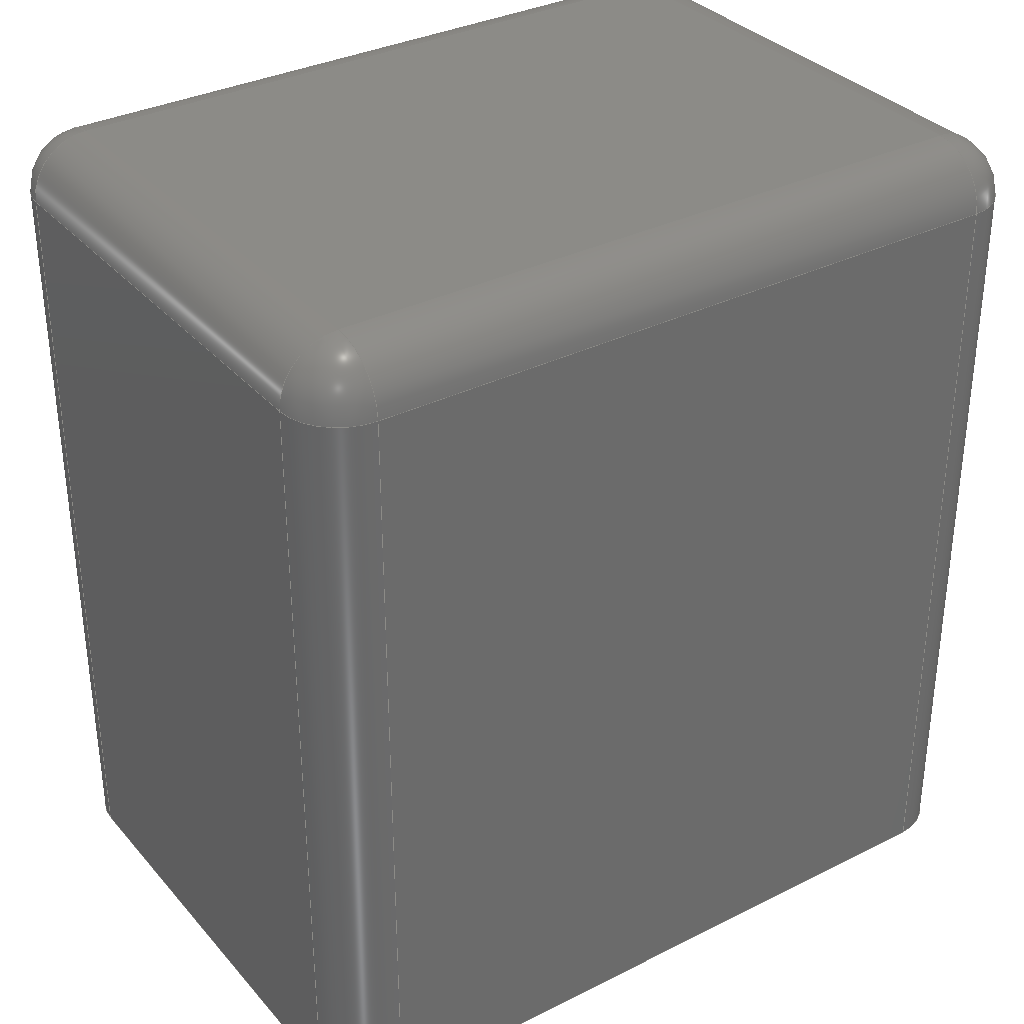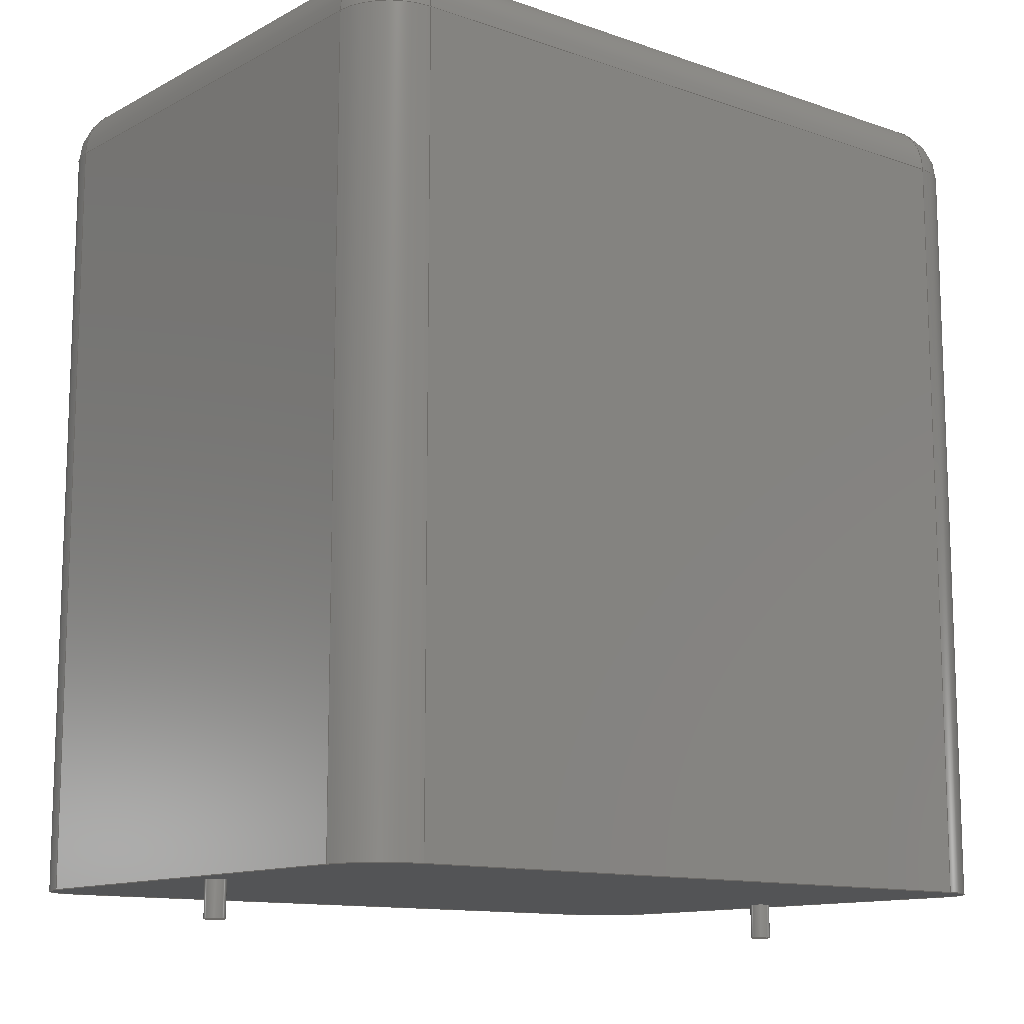
<metadata>
{"format":"step","ext":"step","renderer":"f3d","projection":"perspective","resolution":1024,"background":"white","views":[{"elev":33.6,"azim":-34.4,"up":"+Z"},{"elev":-12.3,"azim":-39.1,"up":"+Z"}]}
</metadata>
<code>
ISO-10303-21;
DATA;
#1=APPLICATION_PROTOCOL_DEFINITION('committee draft','automotive_design',1997,#2);
#2=APPLICATION_CONTEXT('core data for automotive mechanical design processes');
#3=SHAPE_DEFINITION_REPRESENTATION(#4,#10);
#4=PRODUCT_DEFINITION_SHAPE('','',#5);
#5=PRODUCT_DEFINITION('design','',#6,#9);
#6=PRODUCT_DEFINITION_FORMATION('','',#7);
#7=PRODUCT('C_Rect_L415mm_W310mm_P3750mm_MKS4','C_Rect_L415mm_W310mm_P3750mm_MKS4','',(#8));
#8=MECHANICAL_CONTEXT('',#2,'mechanical');
#9=PRODUCT_DEFINITION_CONTEXT('part definition',#2,'design');
#10=ADVANCED_BREP_SHAPE_REPRESENTATION('',(#11,#15),#382);
#11=AXIS2_PLACEMENT_3D('',#12,#13,#14);
#12=CARTESIAN_POINT('',(0,0,0));
#13=DIRECTION('',(0,0,1));
#14=DIRECTION('',(1,0,-0));
#15=MANIFOLD_SOLID_BREP('',#16);
#16=CLOSED_SHELL('',(#17,#47,#73,#99,#159,#176,#185,#201,#222,#233,#246,#263,#279,#288,#307,#325,#336,#345,#359,#364,#370,#376));
#17=ADVANCED_FACE('',(#18),#44,.F.);
#18=FACE_BOUND('',#19,.F.);
#19=EDGE_LOOP('',(#20,#28,#36,#41));
#20=ORIENTED_EDGE('',*,*,#21,.F.);
#21=EDGE_CURVE('',#22,#24,#26,.T.);
#22=VERTEX_POINT('',#23);
#23=CARTESIAN_POINT('',(-2,-12.4,0));
#24=VERTEX_POINT('',#25);
#25=CARTESIAN_POINT('',(-2,-12.4,40.9));
#26=LINE('',#23,#27);
#27=VECTOR('',#13,1);
#28=ORIENTED_EDGE('',*,*,#29,.T.);
#29=EDGE_CURVE('',#22,#30,#32,.T.);
#30=VERTEX_POINT('',#31);
#31=CARTESIAN_POINT('',(-2,12.4,0));
#32=LINE('',#33,#34);
#33=CARTESIAN_POINT('',(-2,-15.5,0));
#34=VECTOR('',#35,1);
#35=DIRECTION('',(0,1,0));
#36=ORIENTED_EDGE('',*,*,#37,.T.);
#37=EDGE_CURVE('',#30,#38,#40,.T.);
#38=VERTEX_POINT('',#39);
#39=CARTESIAN_POINT('',(-2,12.4,40.9));
#40=LINE('',#31,#27);
#41=ORIENTED_EDGE('',*,*,#42,.F.);
#42=EDGE_CURVE('',#24,#38,#43,.T.);
#43=LINE('',#25,#34);
#44=PLANE('',#45);
#45=AXIS2_PLACEMENT_3D('',#33,#46,#13);
#46=DIRECTION('',(1,0,0));
#47=ADVANCED_FACE('',(#48),#70,.T.);
#48=FACE_BOUND('',#49,.T.);
#49=EDGE_LOOP('',(#20,#50,#59,#64));
#50=ORIENTED_EDGE('',*,*,#51,.T.);
#51=EDGE_CURVE('',#22,#52,#54,.T.);
#52=VERTEX_POINT('',#53);
#53=CARTESIAN_POINT('',(1.1,-15.5,0));
#54=CIRCLE('',#55,3.1);
#55=AXIS2_PLACEMENT_3D('',#56,#57,#58);
#56=CARTESIAN_POINT('',(1.1,-12.4,0));
#57=DIRECTION('',(-0,0,1));
#58=DIRECTION('',(0,-1,0));
#59=ORIENTED_EDGE('',*,*,#60,.T.);
#60=EDGE_CURVE('',#52,#61,#63,.T.);
#61=VERTEX_POINT('',#62);
#62=CARTESIAN_POINT('',(1.1,-15.5,40.9));
#63=LINE('',#53,#27);
#64=ORIENTED_EDGE('',*,*,#65,.T.);
#65=EDGE_CURVE('',#61,#24,#66,.T.);
#66=CIRCLE('',#67,3.1);
#67=AXIS2_PLACEMENT_3D('',#68,#69,#58);
#68=CARTESIAN_POINT('',(1.1,-12.4,40.9));
#69=DIRECTION('',(-0,-0,-1));
#70=CYLINDRICAL_SURFACE('',#71,3.1);
#71=AXIS2_PLACEMENT_3D('',#56,#13,#72);
#72=DIRECTION('',(-1,0,0));
#73=ADVANCED_FACE('',(#74),#97,.T.);
#74=FACE_BOUND('',#75,.F.);
#75=EDGE_LOOP('',(#76,#84,#85,#94));
#76=ORIENTED_EDGE('',*,*,#77,.T.);
#77=EDGE_CURVE('',#78,#24,#80,.T.);
#78=VERTEX_POINT('',#79);
#79=CARTESIAN_POINT('',(1.1,-12.4,44));
#80=CIRCLE('',#81,3.1);
#81=AXIS2_PLACEMENT_3D('',#68,#82,#83);
#82=DIRECTION('',(6.123e-17,-1,0));
#83=DIRECTION('',(-1,-6.123e-17,0));
#84=ORIENTED_EDGE('',*,*,#42,.T.);
#85=ORIENTED_EDGE('',*,*,#86,.F.);
#86=EDGE_CURVE('',#87,#38,#89,.T.);
#87=VERTEX_POINT('',#88);
#88=CARTESIAN_POINT('',(1.1,12.4,44));
#89=CIRCLE('',#90,3.1);
#90=AXIS2_PLACEMENT_3D('',#91,#92,#93);
#91=CARTESIAN_POINT('',(1.1,12.4,40.9));
#92=DIRECTION('',(-5.73e-16,-1,-0));
#93=DIRECTION('',(-1,5.73e-16,0));
#94=ORIENTED_EDGE('',*,*,#95,.F.);
#95=EDGE_CURVE('',#78,#87,#96,.T.);
#96=LINE('',#79,#34);
#97=CYLINDRICAL_SURFACE('',#98,3.1);
#98=AXIS2_PLACEMENT_3D('',#68,#35,#13);
#99=ADVANCED_FACE('',(#100,#140,#148),#157,.F.);
#100=FACE_BOUND('',#101,.F.);
#101=EDGE_LOOP('',(#102,#50,#103,#109,#116,#122,#129,#135));
#102=ORIENTED_EDGE('',*,*,#29,.F.);
#103=ORIENTED_EDGE('',*,*,#104,.T.);
#104=EDGE_CURVE('',#52,#105,#107,.T.);
#105=VERTEX_POINT('',#106);
#106=CARTESIAN_POINT('',(36.4,-15.5,0));
#107=LINE('',#33,#108);
#108=VECTOR('',#46,1);
#109=ORIENTED_EDGE('',*,*,#110,.F.);
#110=EDGE_CURVE('',#111,#105,#113,.T.);
#111=VERTEX_POINT('',#112);
#112=CARTESIAN_POINT('',(39.5,-12.4,0));
#113=CIRCLE('',#114,3.1);
#114=AXIS2_PLACEMENT_3D('',#115,#69,#58);
#115=CARTESIAN_POINT('',(36.4,-12.4,0));
#116=ORIENTED_EDGE('',*,*,#117,.T.);
#117=EDGE_CURVE('',#111,#118,#120,.T.);
#118=VERTEX_POINT('',#119);
#119=CARTESIAN_POINT('',(39.5,12.4,0));
#120=LINE('',#121,#34);
#121=CARTESIAN_POINT('',(39.5,-15.5,0));
#122=ORIENTED_EDGE('',*,*,#123,.T.);
#123=EDGE_CURVE('',#118,#124,#126,.T.);
#124=VERTEX_POINT('',#125);
#125=CARTESIAN_POINT('',(36.4,15.5,0));
#126=CIRCLE('',#127,3.1);
#127=AXIS2_PLACEMENT_3D('',#128,#57,#58);
#128=CARTESIAN_POINT('',(36.4,12.4,0));
#129=ORIENTED_EDGE('',*,*,#130,.F.);
#130=EDGE_CURVE('',#131,#124,#133,.T.);
#131=VERTEX_POINT('',#132);
#132=CARTESIAN_POINT('',(1.1,15.5,0));
#133=LINE('',#134,#108);
#134=CARTESIAN_POINT('',(-2,15.5,0));
#135=ORIENTED_EDGE('',*,*,#136,.F.);
#136=EDGE_CURVE('',#30,#131,#137,.T.);
#137=CIRCLE('',#138,3.1);
#138=AXIS2_PLACEMENT_3D('',#139,#69,#58);
#139=CARTESIAN_POINT('',(1.1,12.4,0));
#140=FACE_BOUND('',#141,.F.);
#141=EDGE_LOOP('',(#142));
#142=ORIENTED_EDGE('',*,*,#143,.F.);
#143=EDGE_CURVE('',#144,#144,#146,.T.);
#144=VERTEX_POINT('',#145);
#145=CARTESIAN_POINT('',(0.55,0,0));
#146=CIRCLE('',#147,0.55);
#147=AXIS2_PLACEMENT_3D('',#12,#13,#46);
#148=FACE_BOUND('',#149,.F.);
#149=EDGE_LOOP('',(#150));
#150=ORIENTED_EDGE('',*,*,#151,.F.);
#151=EDGE_CURVE('',#152,#152,#154,.T.);
#152=VERTEX_POINT('',#153);
#153=CARTESIAN_POINT('',(38.05,0,0));
#154=CIRCLE('',#155,0.55);
#155=AXIS2_PLACEMENT_3D('',#156,#13,#46);
#156=CARTESIAN_POINT('',(37.5,0,0));
#157=PLANE('',#158);
#158=AXIS2_PLACEMENT_3D('',#33,#13,#46);
#159=ADVANCED_FACE('',(#160),#174,.T.);
#160=FACE_BOUND('',#161,.F.);
#161=EDGE_LOOP('',(#162,#163,#164,#169));
#162=ORIENTED_EDGE('',*,*,#37,.F.);
#163=ORIENTED_EDGE('',*,*,#136,.T.);
#164=ORIENTED_EDGE('',*,*,#165,.T.);
#165=EDGE_CURVE('',#131,#166,#168,.T.);
#166=VERTEX_POINT('',#167);
#167=CARTESIAN_POINT('',(1.1,15.5,40.9));
#168=LINE('',#132,#27);
#169=ORIENTED_EDGE('',*,*,#170,.F.);
#170=EDGE_CURVE('',#38,#166,#171,.T.);
#171=CIRCLE('',#172,3.1);
#172=AXIS2_PLACEMENT_3D('',#91,#173,#93);
#173=DIRECTION('',(0,0,-1));
#174=CYLINDRICAL_SURFACE('',#175,3.1);
#175=AXIS2_PLACEMENT_3D('',#139,#13,#72);
#176=ADVANCED_FACE('',(#177),#184,.T.);
#177=FACE_BOUND('',#178,.T.);
#178=EDGE_LOOP('',(#179,#76,#183));
#179=ORIENTED_EDGE('',*,*,#180,.F.);
#180=EDGE_CURVE('',#78,#61,#181,.T.);
#181=CIRCLE('',#182,3.1);
#182=AXIS2_PLACEMENT_3D('',#68,#14,#13);
#183=ORIENTED_EDGE('',*,*,#65,.F.);
#184=SPHERICAL_SURFACE('',#67,3.1);
#185=ADVANCED_FACE('',(#186),#199,.F.);
#186=FACE_BOUND('',#187,.F.);
#187=EDGE_LOOP('',(#59,#188,#195,#198));
#188=ORIENTED_EDGE('',*,*,#189,.F.);
#189=EDGE_CURVE('',#190,#61,#192,.T.);
#190=VERTEX_POINT('',#191);
#191=CARTESIAN_POINT('',(36.4,-15.5,40.9));
#192=LINE('',#191,#193);
#193=VECTOR('',#194,1);
#194=DIRECTION('',(-1,-0,-0));
#195=ORIENTED_EDGE('',*,*,#196,.F.);
#196=EDGE_CURVE('',#105,#190,#197,.T.);
#197=LINE('',#106,#27);
#198=ORIENTED_EDGE('',*,*,#104,.F.);
#199=PLANE('',#200);
#200=AXIS2_PLACEMENT_3D('',#33,#35,#13);
#201=ADVANCED_FACE('',(#202),#219,.T.);
#202=FACE_BOUND('',#203,.T.);
#203=EDGE_LOOP('',(#204,#94,#209,#214));
#204=ORIENTED_EDGE('',*,*,#205,.F.);
#205=EDGE_CURVE('',#87,#206,#208,.T.);
#206=VERTEX_POINT('',#207);
#207=CARTESIAN_POINT('',(36.4,12.4,44));
#208=LINE('',#88,#108);
#209=ORIENTED_EDGE('',*,*,#210,.F.);
#210=EDGE_CURVE('',#211,#78,#213,.T.);
#211=VERTEX_POINT('',#212);
#212=CARTESIAN_POINT('',(36.4,-12.4,44));
#213=LINE('',#212,#193);
#214=ORIENTED_EDGE('',*,*,#215,.F.);
#215=EDGE_CURVE('',#206,#211,#216,.T.);
#216=LINE('',#207,#217);
#217=VECTOR('',#218,1);
#218=DIRECTION('',(-0,-1,-0));
#219=PLANE('',#220);
#220=AXIS2_PLACEMENT_3D('',#221,#13,#46);
#221=CARTESIAN_POINT('',(-2,-15.5,44));
#222=ADVANCED_FACE('',(#223),#231,.T.);
#223=FACE_BOUND('',#224,.T.);
#224=EDGE_LOOP('',(#85,#225,#169));
#225=ORIENTED_EDGE('',*,*,#226,.T.);
#226=EDGE_CURVE('',#87,#166,#227,.T.);
#227=CIRCLE('',#228,3.1);
#228=AXIS2_PLACEMENT_3D('',#91,#229,#230);
#229=DIRECTION('',(-1,5.118e-16,0));
#230=DIRECTION('',(5.118e-16,1,0));
#231=SPHERICAL_SURFACE('',#232,3.1);
#232=AXIS2_PLACEMENT_3D('',#91,#69,#93);
#233=ADVANCED_FACE('',(#234),#244,.T.);
#234=FACE_BOUND('',#235,.T.);
#235=EDGE_LOOP('',(#164,#236,#241,#129));
#236=ORIENTED_EDGE('',*,*,#237,.T.);
#237=EDGE_CURVE('',#166,#238,#240,.T.);
#238=VERTEX_POINT('',#239);
#239=CARTESIAN_POINT('',(36.4,15.5,40.9));
#240=LINE('',#167,#108);
#241=ORIENTED_EDGE('',*,*,#242,.F.);
#242=EDGE_CURVE('',#124,#238,#243,.T.);
#243=LINE('',#125,#27);
#244=PLANE('',#245);
#245=AXIS2_PLACEMENT_3D('',#134,#35,#13);
#246=ADVANCED_FACE('',(#247),#261,.T.);
#247=FACE_BOUND('',#248,.F.);
#248=EDGE_LOOP('',(#249,#254,#255,#256));
#249=ORIENTED_EDGE('',*,*,#250,.F.);
#250=EDGE_CURVE('',#111,#251,#253,.T.);
#251=VERTEX_POINT('',#252);
#252=CARTESIAN_POINT('',(39.5,-12.4,40.9));
#253=LINE('',#112,#27);
#254=ORIENTED_EDGE('',*,*,#110,.T.);
#255=ORIENTED_EDGE('',*,*,#196,.T.);
#256=ORIENTED_EDGE('',*,*,#257,.F.);
#257=EDGE_CURVE('',#251,#190,#258,.T.);
#258=CIRCLE('',#259,3.1);
#259=AXIS2_PLACEMENT_3D('',#260,#173,#46);
#260=CARTESIAN_POINT('',(36.4,-12.4,40.9));
#261=CYLINDRICAL_SURFACE('',#262,3.1);
#262=AXIS2_PLACEMENT_3D('',#115,#13,#46);
#263=ADVANCED_FACE('',(#264),#277,.T.);
#264=FACE_BOUND('',#265,.T.);
#265=EDGE_LOOP('',(#266,#122,#271,#272));
#266=ORIENTED_EDGE('',*,*,#267,.F.);
#267=EDGE_CURVE('',#118,#268,#270,.T.);
#268=VERTEX_POINT('',#269);
#269=CARTESIAN_POINT('',(39.5,12.4,40.9));
#270=LINE('',#119,#27);
#271=ORIENTED_EDGE('',*,*,#242,.T.);
#272=ORIENTED_EDGE('',*,*,#273,.T.);
#273=EDGE_CURVE('',#238,#268,#274,.T.);
#274=CIRCLE('',#275,3.1);
#275=AXIS2_PLACEMENT_3D('',#276,#173,#35);
#276=CARTESIAN_POINT('',(36.4,12.4,40.9));
#277=CYLINDRICAL_SURFACE('',#278,3.1);
#278=AXIS2_PLACEMENT_3D('',#128,#13,#46);
#279=ADVANCED_FACE('',(#280),#286,.T.);
#280=FACE_BOUND('',#281,.T.);
#281=EDGE_LOOP('',(#249,#116,#282,#283));
#282=ORIENTED_EDGE('',*,*,#267,.T.);
#283=ORIENTED_EDGE('',*,*,#284,.T.);
#284=EDGE_CURVE('',#268,#251,#285,.T.);
#285=LINE('',#269,#217);
#286=PLANE('',#287);
#287=AXIS2_PLACEMENT_3D('',#121,#46,#13);
#288=ADVANCED_FACE('',(#289),#304,.T.);
#289=FACE_BOUND('',#290,.T.);
#290=EDGE_LOOP('',(#142,#291,#298,#303));
#291=ORIENTED_EDGE('',*,*,#292,.T.);
#292=EDGE_CURVE('',#144,#293,#295,.T.);
#293=VERTEX_POINT('',#294);
#294=CARTESIAN_POINT('',(0.55,0,-1.9));
#295=LINE('',#296,#297);
#296=CARTESIAN_POINT('',(0.55,0,0.1));
#297=VECTOR('',#69,1);
#298=ORIENTED_EDGE('',*,*,#299,.T.);
#299=EDGE_CURVE('',#293,#293,#300,.T.);
#300=CIRCLE('',#301,0.55);
#301=AXIS2_PLACEMENT_3D('',#302,#13,#46);
#302=CARTESIAN_POINT('',(0,0,-1.9));
#303=ORIENTED_EDGE('',*,*,#292,.F.);
#304=CYLINDRICAL_SURFACE('',#305,0.55);
#305=AXIS2_PLACEMENT_3D('',#306,#13,#46);
#306=CARTESIAN_POINT('',(0,0,0.1));
#307=ADVANCED_FACE('',(#308),#322,.T.);
#308=FACE_BOUND('',#309,.T.);
#309=EDGE_LOOP('',(#150,#310,#316,#321));
#310=ORIENTED_EDGE('',*,*,#311,.T.);
#311=EDGE_CURVE('',#152,#312,#314,.T.);
#312=VERTEX_POINT('',#313);
#313=CARTESIAN_POINT('',(38.05,0,-1.9));
#314=LINE('',#315,#297);
#315=CARTESIAN_POINT('',(38.05,0,0.1));
#316=ORIENTED_EDGE('',*,*,#317,.T.);
#317=EDGE_CURVE('',#312,#312,#318,.T.);
#318=CIRCLE('',#319,0.55);
#319=AXIS2_PLACEMENT_3D('',#320,#13,#46);
#320=CARTESIAN_POINT('',(37.5,0,-1.9));
#321=ORIENTED_EDGE('',*,*,#311,.F.);
#322=CYLINDRICAL_SURFACE('',#323,0.55);
#323=AXIS2_PLACEMENT_3D('',#324,#13,#46);
#324=CARTESIAN_POINT('',(37.5,0,0.1));
#325=ADVANCED_FACE('',(#326),#334,.T.);
#326=FACE_BOUND('',#327,.F.);
#327=EDGE_LOOP('',(#328,#333,#179,#209));
#328=ORIENTED_EDGE('',*,*,#329,.T.);
#329=EDGE_CURVE('',#211,#190,#330,.T.);
#330=CIRCLE('',#331,3.1);
#331=AXIS2_PLACEMENT_3D('',#260,#332,#82);
#332=DIRECTION('',(1,6.123e-17,0));
#333=ORIENTED_EDGE('',*,*,#189,.T.);
#334=CYLINDRICAL_SURFACE('',#335,3.1);
#335=AXIS2_PLACEMENT_3D('',#260,#194,#13);
#336=ADVANCED_FACE('',(#337),#343,.T.);
#337=FACE_BOUND('',#338,.F.);
#338=EDGE_LOOP('',(#225,#236,#339,#204));
#339=ORIENTED_EDGE('',*,*,#340,.F.);
#340=EDGE_CURVE('',#206,#238,#341,.T.);
#341=CIRCLE('',#342,3.1);
#342=AXIS2_PLACEMENT_3D('',#276,#72,#13);
#343=CYLINDRICAL_SURFACE('',#344,3.1);
#344=AXIS2_PLACEMENT_3D('',#91,#46,#13);
#345=ADVANCED_FACE('',(#346),#357,.T.);
#346=FACE_BOUND('',#347,.F.);
#347=EDGE_LOOP('',(#348,#283,#353,#214));
#348=ORIENTED_EDGE('',*,*,#349,.T.);
#349=EDGE_CURVE('',#206,#268,#350,.T.);
#350=CIRCLE('',#351,3.1);
#351=AXIS2_PLACEMENT_3D('',#276,#352,#332);
#352=DIRECTION('',(-6.123e-17,1,0));
#353=ORIENTED_EDGE('',*,*,#354,.F.);
#354=EDGE_CURVE('',#211,#251,#355,.T.);
#355=CIRCLE('',#356,3.1);
#356=AXIS2_PLACEMENT_3D('',#260,#35,#13);
#357=CYLINDRICAL_SURFACE('',#358,3.1);
#358=AXIS2_PLACEMENT_3D('',#276,#218,#13);
#359=ADVANCED_FACE('',(#360),#362,.T.);
#360=FACE_BOUND('',#361,.T.);
#361=EDGE_LOOP('',(#353,#328,#256));
#362=SPHERICAL_SURFACE('',#363,3.1);
#363=AXIS2_PLACEMENT_3D('',#260,#69,#46);
#364=ADVANCED_FACE('',(#365),#368,.T.);
#365=FACE_BOUND('',#366,.T.);
#366=EDGE_LOOP('',(#339,#348,#367));
#367=ORIENTED_EDGE('',*,*,#273,.F.);
#368=SPHERICAL_SURFACE('',#369,3.1);
#369=AXIS2_PLACEMENT_3D('',#276,#69,#35);
#370=ADVANCED_FACE('',(#371),#373,.F.);
#371=FACE_BOUND('',#372,.F.);
#372=EDGE_LOOP('',(#298));
#373=PLANE('',#374);
#374=AXIS2_PLACEMENT_3D('',#375,#13,#46);
#375=CARTESIAN_POINT('',(0,5.524e-17,-1.9));
#376=ADVANCED_FACE('',(#377),#379,.F.);
#377=FACE_BOUND('',#378,.F.);
#378=EDGE_LOOP('',(#316));
#379=PLANE('',#380);
#380=AXIS2_PLACEMENT_3D('',#381,#13,#46);
#381=CARTESIAN_POINT('',(37.5,5.524e-17,-1.9));
#382=( GEOMETRIC_REPRESENTATION_CONTEXT(3) GLOBAL_UNCERTAINTY_ASSIGNED_CONTEXT((#386)) GLOBAL_UNIT_ASSIGNED_CONTEXT((#383,#384,#385)) REPRESENTATION_CONTEXT('Context #1','3D Context with UNIT and UNCERTAINTY') );
#383=( LENGTH_UNIT() NAMED_UNIT(*) SI_UNIT(.MILLI.,.METRE.) );
#384=( NAMED_UNIT(*) PLANE_ANGLE_UNIT() SI_UNIT($,.RADIAN.) );
#385=( NAMED_UNIT(*) SI_UNIT($,.STERADIAN.) SOLID_ANGLE_UNIT() );
#386=UNCERTAINTY_MEASURE_WITH_UNIT(LENGTH_MEASURE(1e-07),#383,'distance_accuracy_value','confusion accuracy');
#387=PRODUCT_TYPE('part',$,(#7));
#388=MECHANICAL_DESIGN_GEOMETRIC_PRESENTATION_REPRESENTATION('',(#389,#397,#398,#399,#400,#401,#402,#403,#404,#405,#406,#407,#408,#409,#417,#418,#419,#420,#421,#422,#423,#424),#382);
#389=STYLED_ITEM('color',(#390),#17);
#390=PRESENTATION_STYLE_ASSIGNMENT((#391));
#391=SURFACE_STYLE_USAGE(.BOTH.,#392);
#392=SURFACE_SIDE_STYLE('',(#393));
#393=SURFACE_STYLE_FILL_AREA(#394);
#394=FILL_AREA_STYLE('',(#395));
#395=FILL_AREA_STYLE_COLOUR('',#396);
#396=COLOUR_RGB('',0.7,0.1,0.05);
#397=STYLED_ITEM('color',(#390),#47);
#398=STYLED_ITEM('color',(#390),#73);
#399=STYLED_ITEM('color',(#390),#99);
#400=STYLED_ITEM('color',(#390),#159);
#401=STYLED_ITEM('color',(#390),#176);
#402=STYLED_ITEM('color',(#390),#185);
#403=STYLED_ITEM('color',(#390),#201);
#404=STYLED_ITEM('color',(#390),#222);
#405=STYLED_ITEM('color',(#390),#233);
#406=STYLED_ITEM('color',(#390),#246);
#407=STYLED_ITEM('color',(#390),#263);
#408=STYLED_ITEM('color',(#390),#279);
#409=STYLED_ITEM('color',(#410),#288);
#410=PRESENTATION_STYLE_ASSIGNMENT((#411));
#411=SURFACE_STYLE_USAGE(.BOTH.,#412);
#412=SURFACE_SIDE_STYLE('',(#413));
#413=SURFACE_STYLE_FILL_AREA(#414);
#414=FILL_AREA_STYLE('',(#415));
#415=FILL_AREA_STYLE_COLOUR('',#416);
#416=COLOUR_RGB('',0.824,0.82,0.781);
#417=STYLED_ITEM('color',(#410),#307);
#418=STYLED_ITEM('color',(#390),#325);
#419=STYLED_ITEM('color',(#390),#336);
#420=STYLED_ITEM('color',(#390),#345);
#421=STYLED_ITEM('color',(#390),#359);
#422=STYLED_ITEM('color',(#390),#364);
#423=STYLED_ITEM('color',(#410),#370);
#424=STYLED_ITEM('color',(#410),#376);
ENDSEC;
END-ISO-10303-21;


</code>
